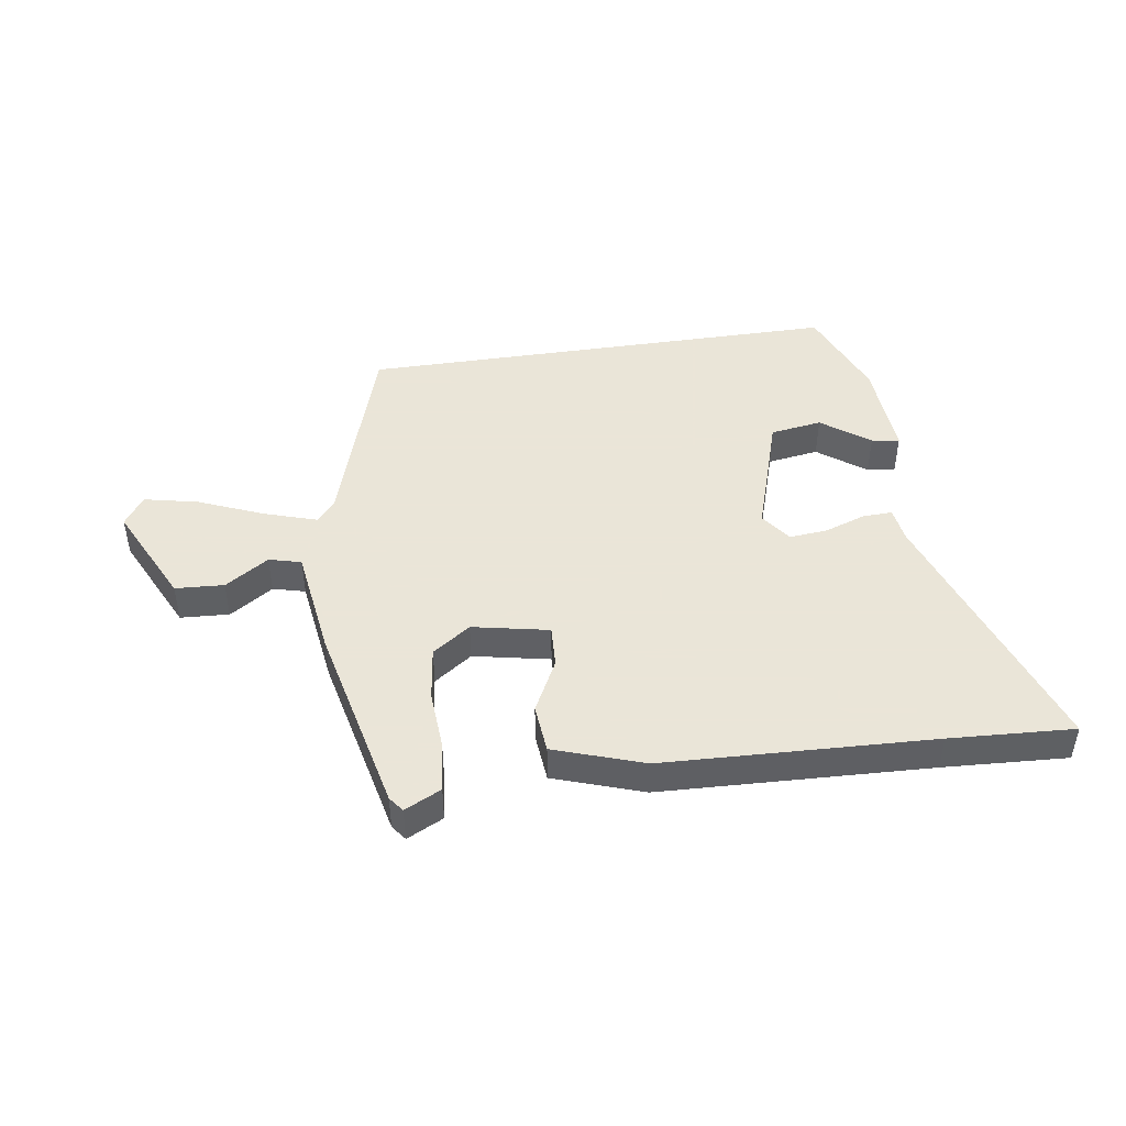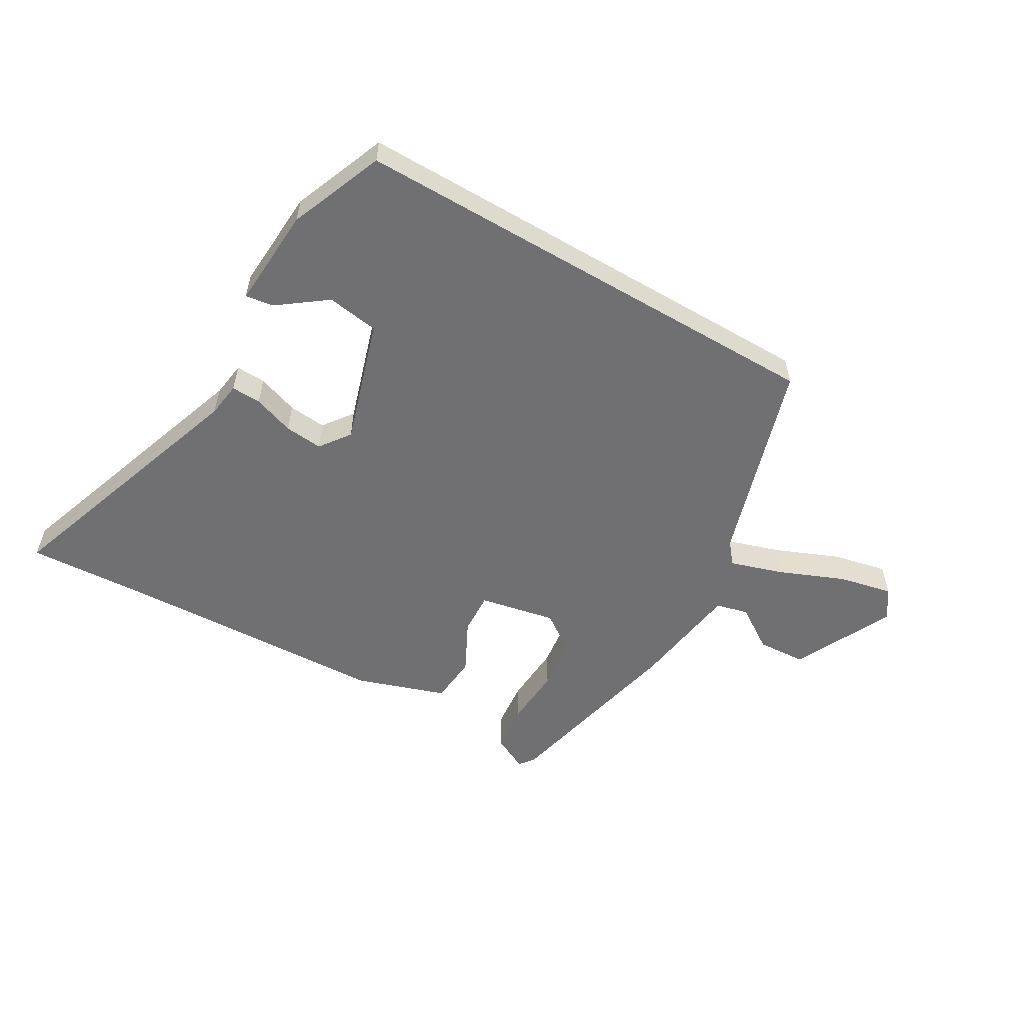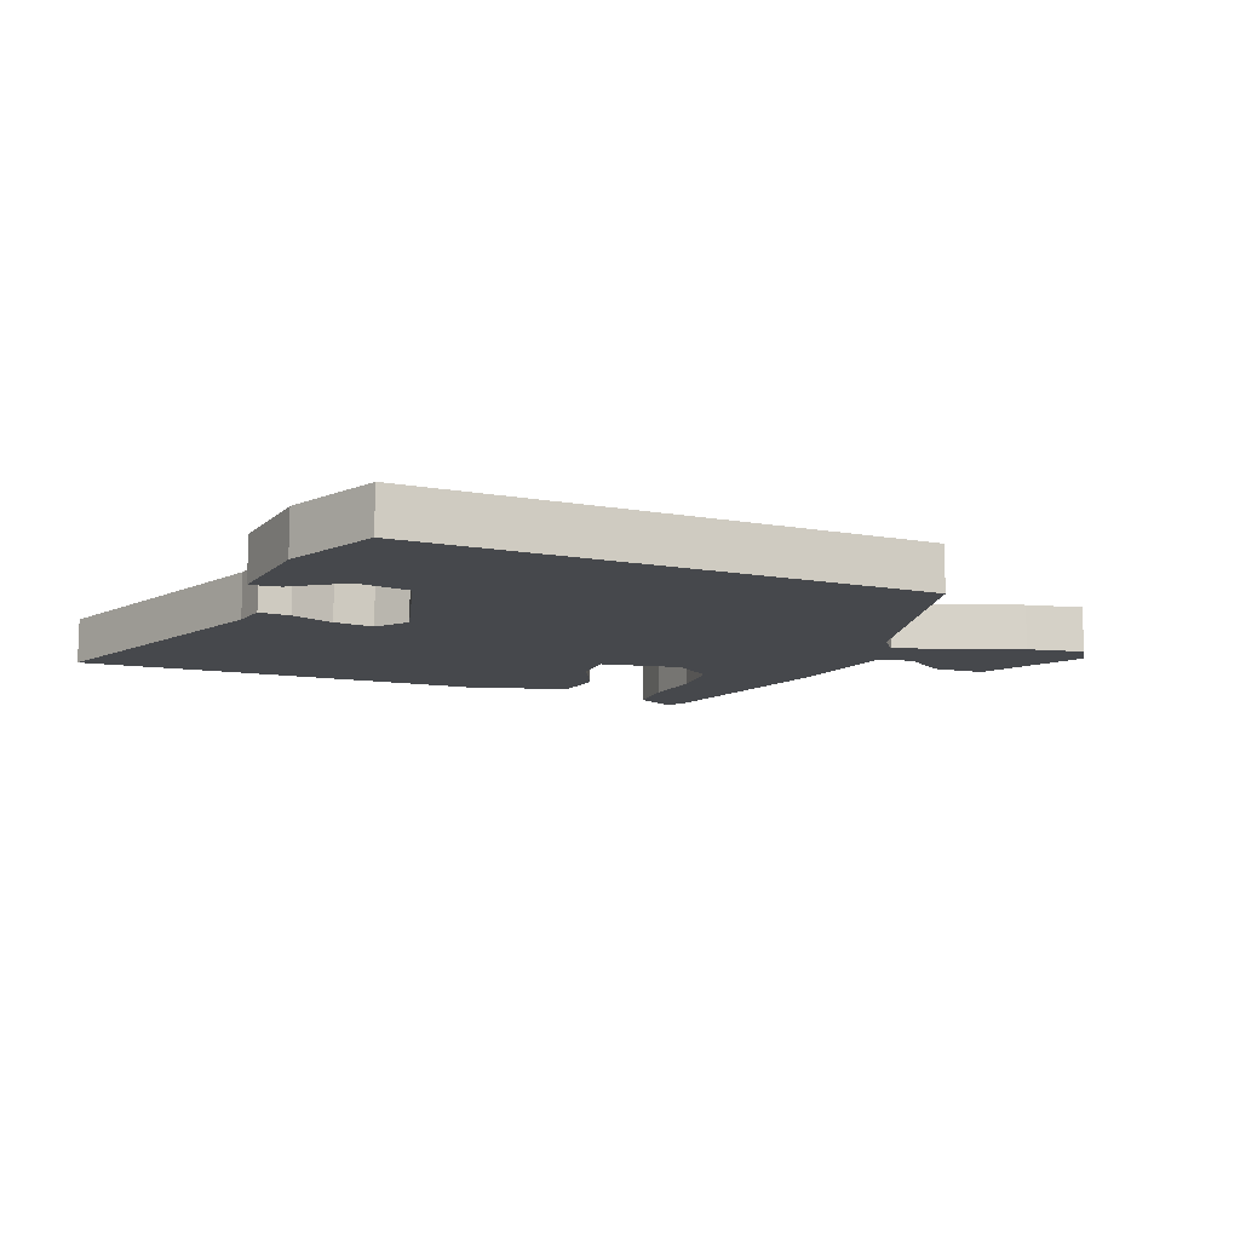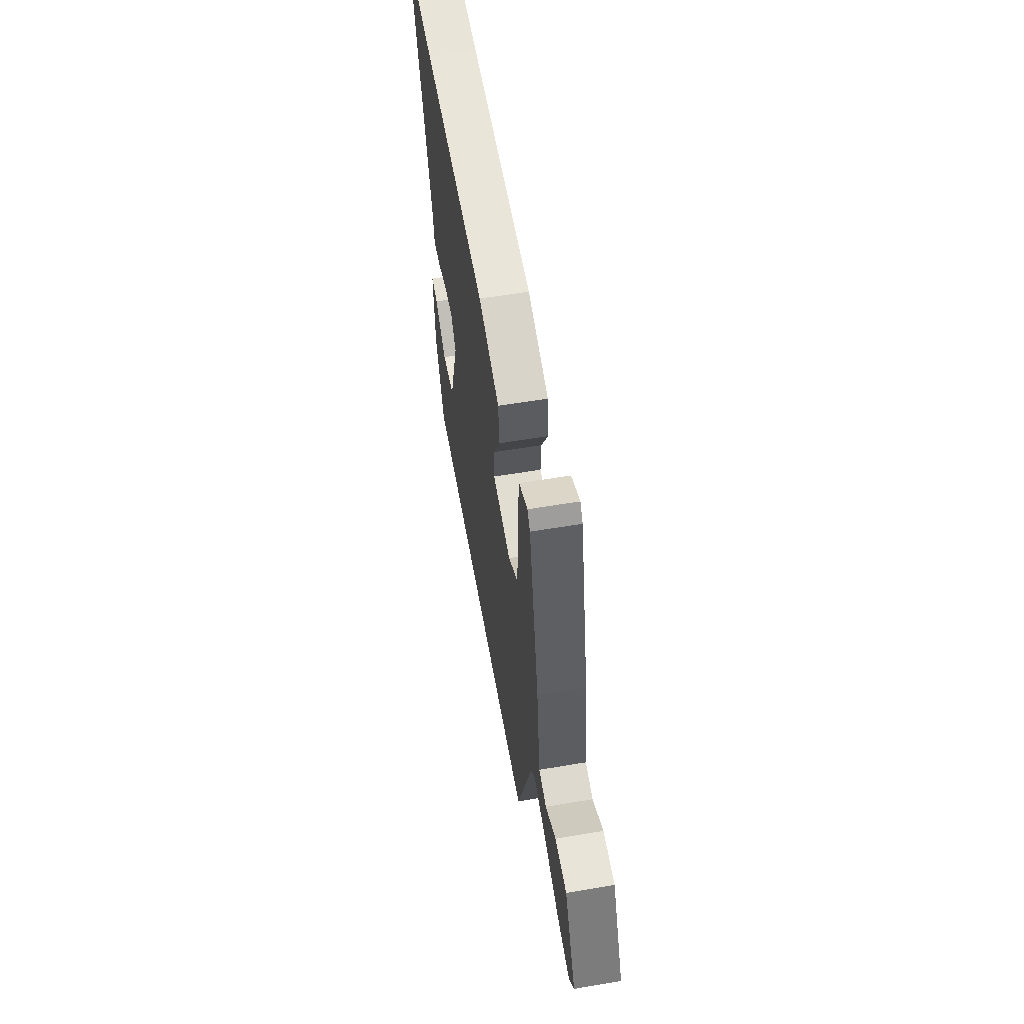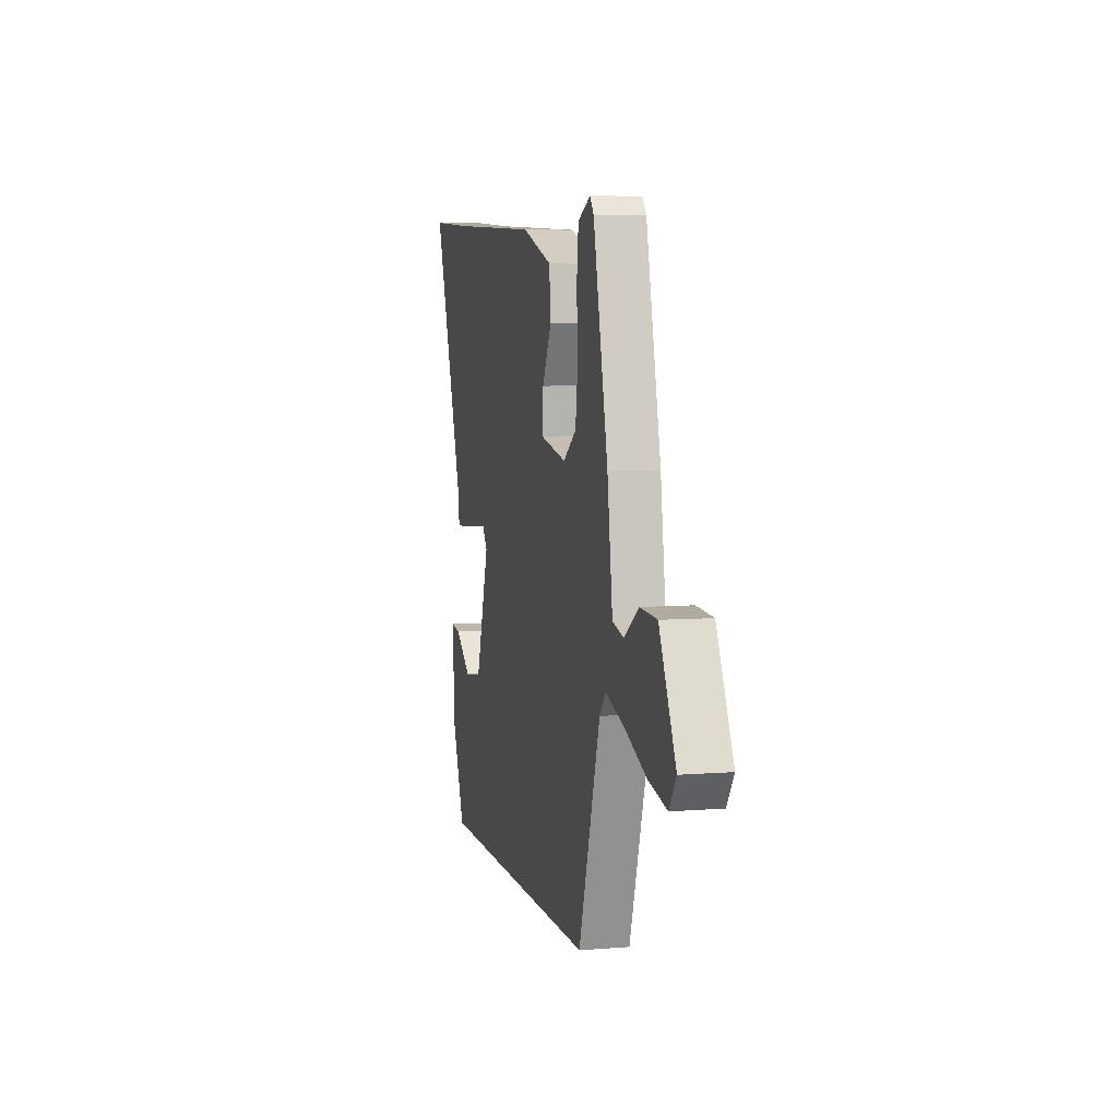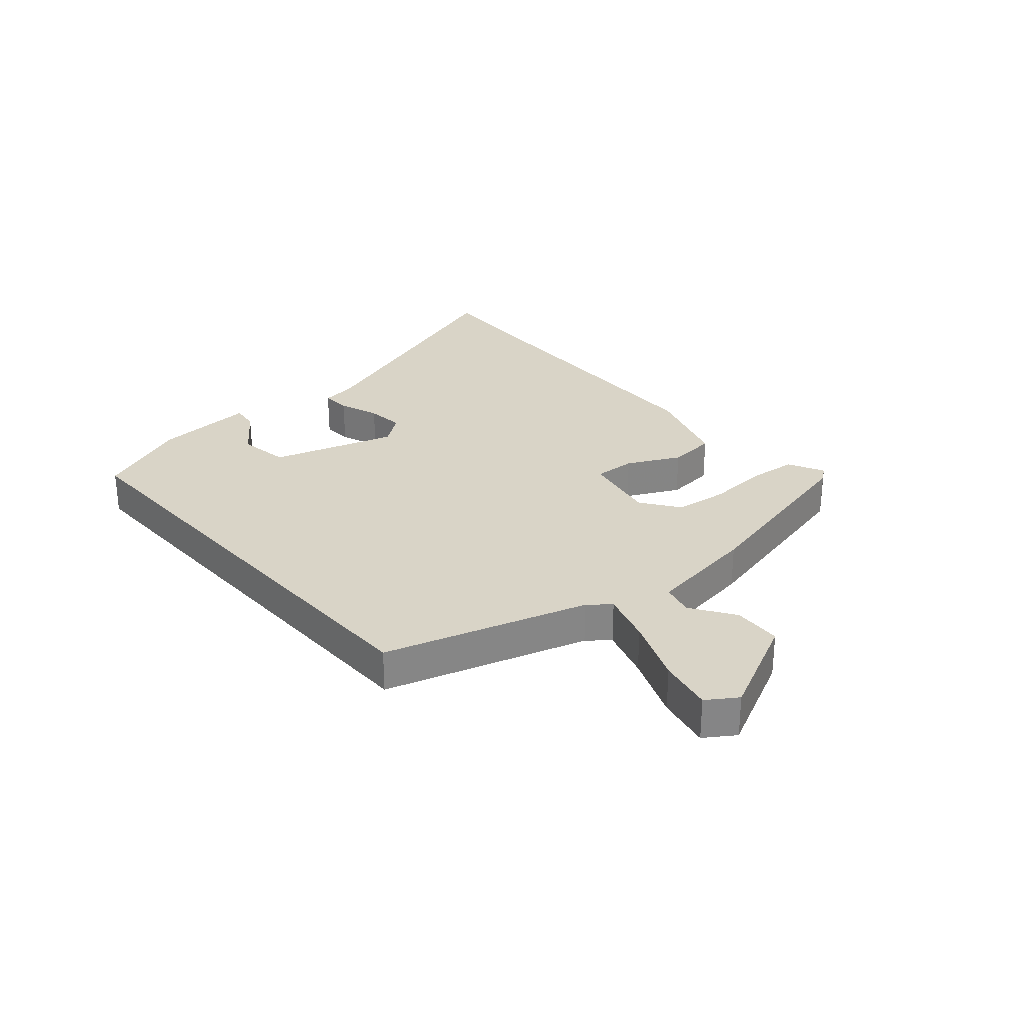
<metadata>
{"format":"obj","ext":"obj","renderer":"f3d","projection":"perspective","resolution":1024,"background":"white","views":[{"elev":45.5,"azim":-8.6,"up":"+Y"},{"elev":-55.0,"azim":149.5,"up":"+Y"},{"elev":-11.4,"azim":156.2,"up":"+Y"},{"elev":57.6,"azim":-100.0,"up":"+Z"},{"elev":6.2,"azim":-103.6,"up":"+Z"},{"elev":28.5,"azim":-131.5,"up":"+Y"}]}
</metadata>
<code>
v 0.399 0.07 0.494
v 0.607 0.07 0.506
v 0.456 0.07 0.061
v 0.448 0.07 0.002
v 0.398 0.07 0.004
v 0.329 0.07 0.028
v 0.265 0.07 0.034
v 0.228 0.07 -0.017
v 0.294 0.07 -0.226
v 0.381 0.07 -0.239
v 0.461 0.07 -0.179
v 0.508 0.07 -0.172
v 0.498 0.07 -0.341
v 0.435 0.07 -0.5
v -0.376 0.07 -0.5
v -0.482 0.07 -0.161
v -0.512 0.07 -0.125
v -0.6 0.07 -0.153
v -0.71 0.07 -0.199
v -0.801 0.07 -0.219
v -0.835 0.07 -0.169
v -0.754 0.07 0
v -0.672 0.07 0.005
v -0.599 0.07 -0.043
v -0.545 0.07 -0.029
v -0.519 0.07 0.159
v -0.447 0.07 0.482
v -0.428 0.07 0.507
v -0.367 0.07 0.477
v -0.358 0.07 0.394
v -0.364 0.07 0.292
v -0.352 0.07 0.202
v -0.288 0.07 0.157
v -0.16 0.07 0.183
v -0.164 0.07 0.254
v -0.209 0.07 0.342
v -0.202 0.07 0.424
v -0.052 0.07 0.475
v 0.399 0 0.494
v 0.607 0 0.506
v 0.456 0 0.061
v 0.448 0 0.002
v 0.398 0 0.004
v 0.329 0 0.028
v 0.265 0 0.034
v 0.228 0 -0.017
v 0.294 0 -0.226
v 0.381 0 -0.239
v 0.461 0 -0.179
v 0.508 0 -0.172
v 0.498 0 -0.341
v 0.435 0 -0.5
v -0.376 0 -0.5
v -0.482 0 -0.161
v -0.512 0 -0.125
v -0.6 0 -0.153
v -0.71 0 -0.199
v -0.801 0 -0.219
v -0.835 0 -0.169
v -0.754 0 0
v -0.672 0 0.005
v -0.599 0 -0.043
v -0.545 0 -0.029
v -0.519 0 0.159
v -0.447 0 0.482
v -0.428 0 0.507
v -0.367 0 0.477
v -0.358 0 0.394
v -0.364 0 0.292
v -0.352 0 0.202
v -0.288 0 0.157
v -0.16 0 0.183
v -0.164 0 0.254
v -0.209 0 0.342
v -0.202 0 0.424
v -0.052 0 0.475
f 35 36 37 38
f 34 35 38 1
f 28 29 30 31
f 28 31 32
f 25 26 27 28
f 25 28 32
f 21 22 23 24
f 21 24 25
f 18 19 20 21
f 17 18 21 25
f 16 17 25 32
f 10 11 12 13
f 9 10 13 14
f 3 4 5 6
f 3 6 7
f 34 1 2 3
f 33 34 3 7
f 16 32 33
f 9 14 15 16
f 8 9 16 33
f 7 8 33
f 76 75 74 73
f 39 76 73 72
f 69 68 67 66
f 70 69 66
f 66 65 64 63
f 70 66 63
f 62 61 60 59
f 63 62 59
f 59 58 57 56
f 63 59 56 55
f 70 63 55 54
f 51 50 49 48
f 52 51 48 47
f 44 43 42 41
f 45 44 41
f 41 40 39 72
f 45 41 72 71
f 71 70 54
f 54 53 52 47
f 71 54 47 46
f 71 46 45
f 1 39 40 2
f 2 40 41 3
f 3 41 42 4
f 4 42 43 5
f 5 43 44 6
f 6 44 45 7
f 7 45 46 8
f 8 46 47 9
f 9 47 48 10
f 10 48 49 11
f 11 49 50 12
f 12 50 51 13
f 13 51 52 14
f 14 52 53 15
f 15 53 54 16
f 16 54 55 17
f 17 55 56 18
f 18 56 57 19
f 19 57 58 20
f 20 58 59 21
f 21 59 60 22
f 22 60 61 23
f 23 61 62 24
f 24 62 63 25
f 25 63 64 26
f 26 64 65 27
f 27 65 66 28
f 28 66 67 29
f 29 67 68 30
f 30 68 69 31
f 31 69 70 32
f 32 70 71 33
f 33 71 72 34
f 34 72 73 35
f 35 73 74 36
f 36 74 75 37
f 37 75 76 38
f 38 76 39 1

</code>
